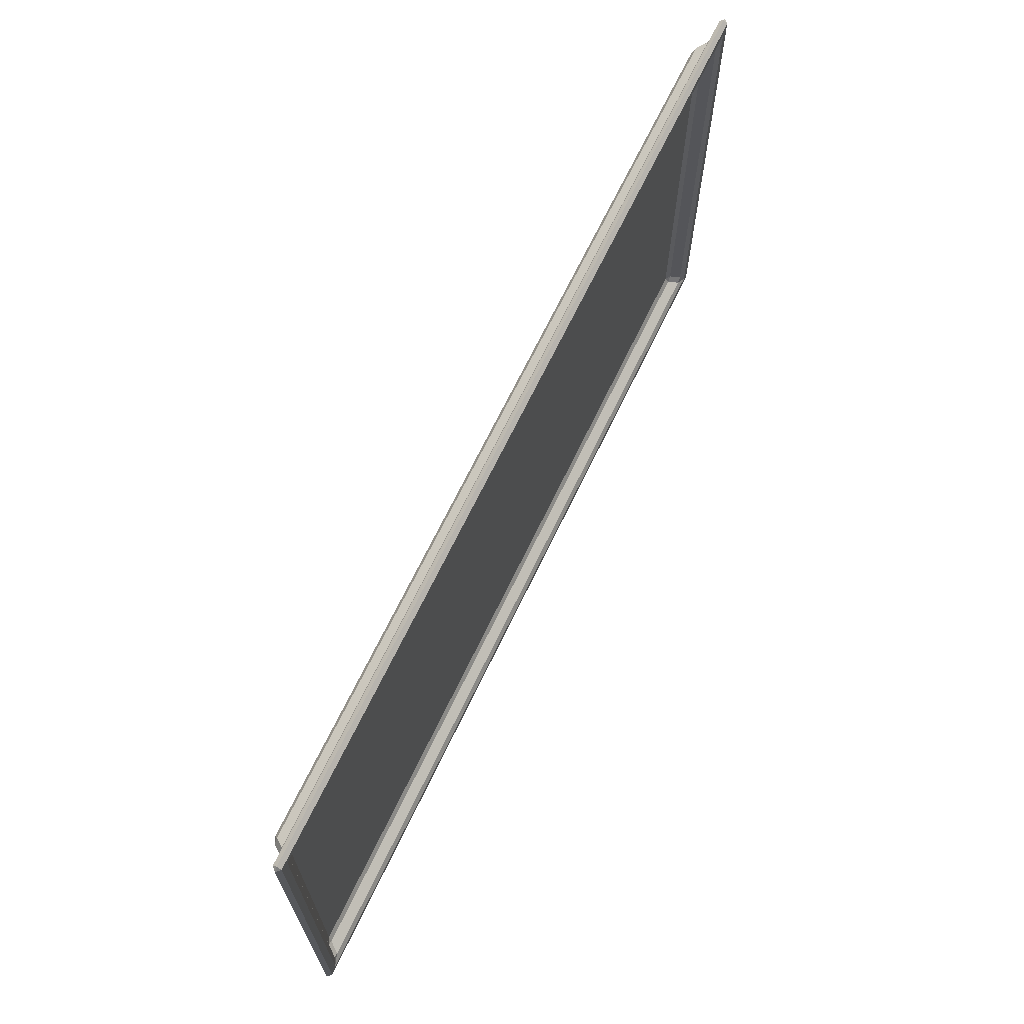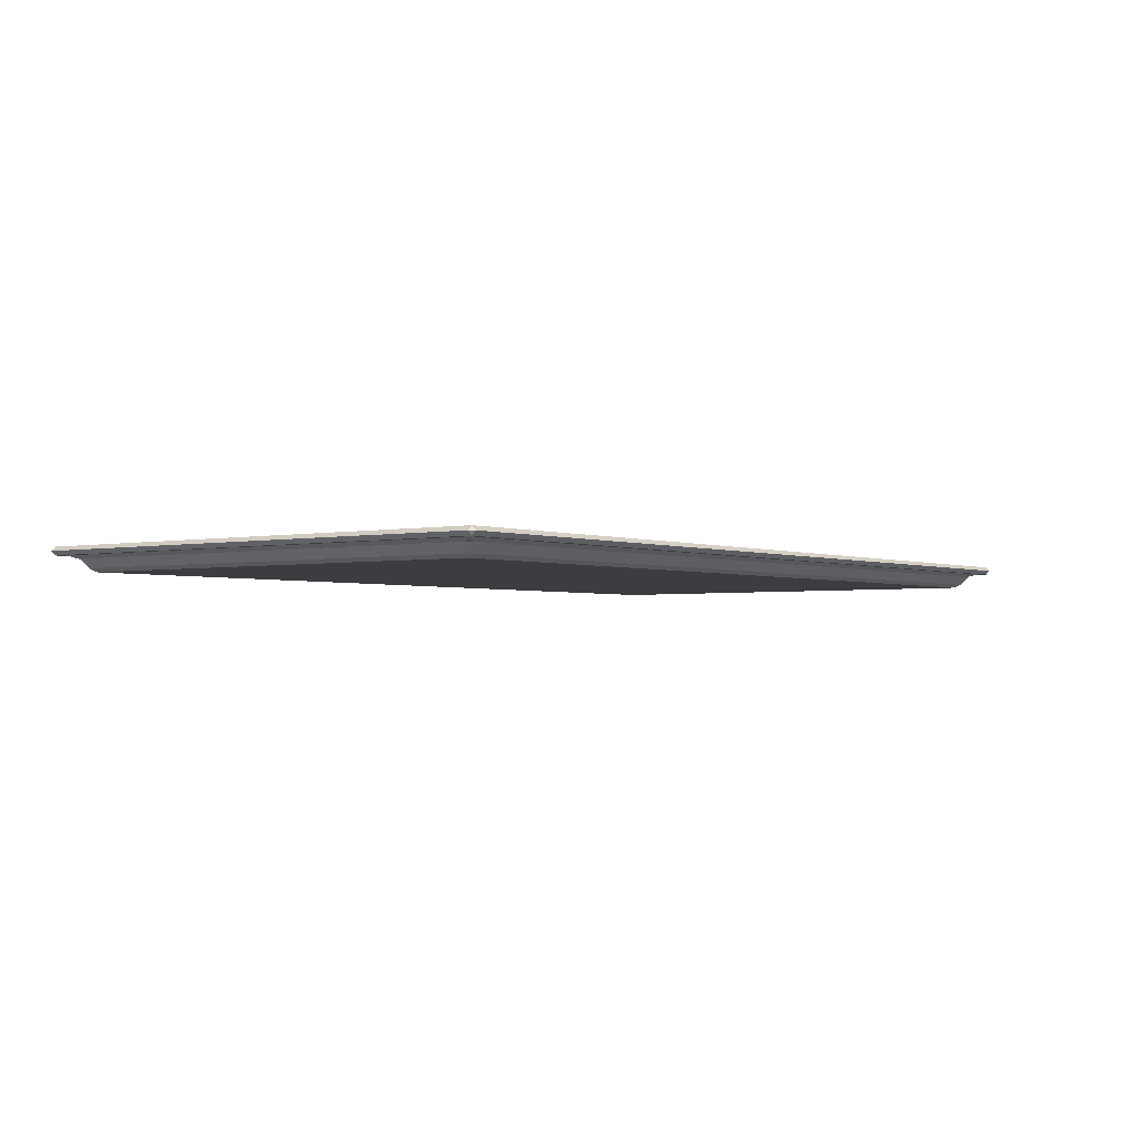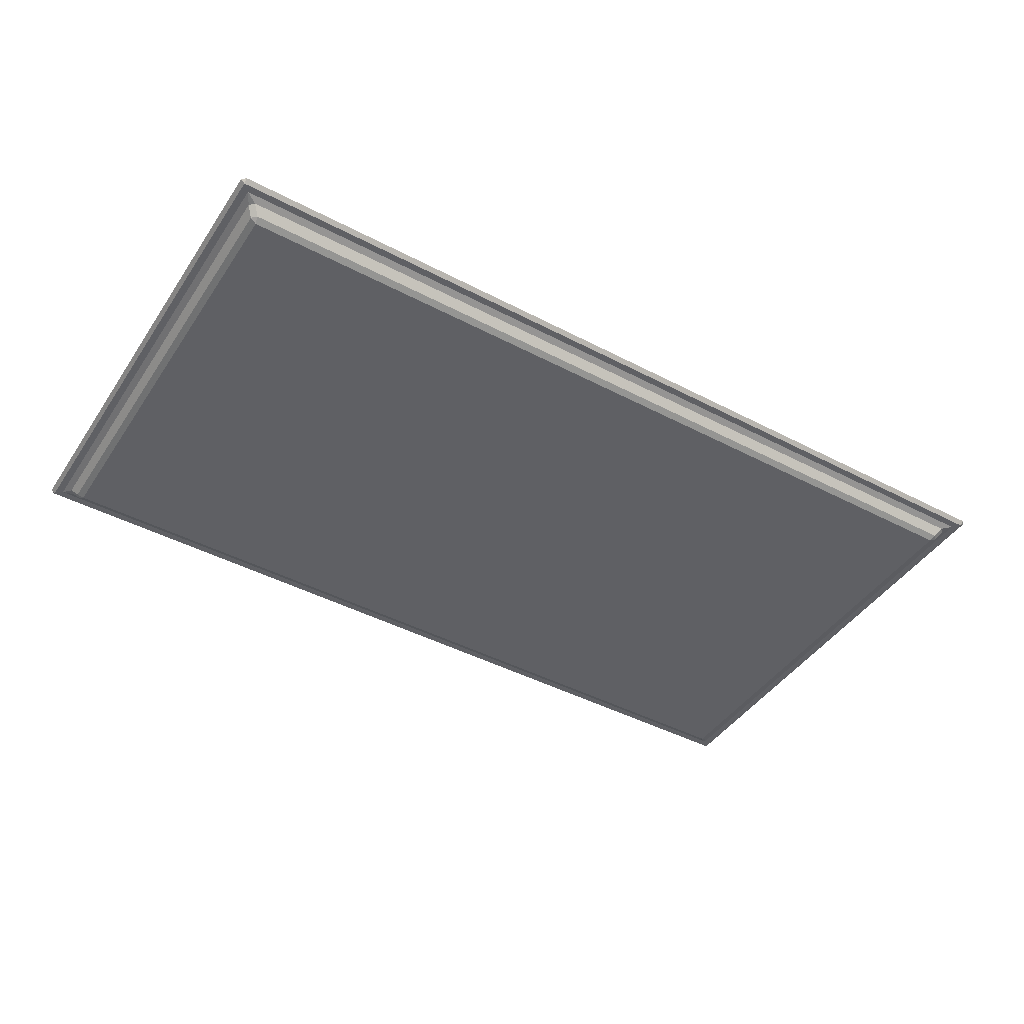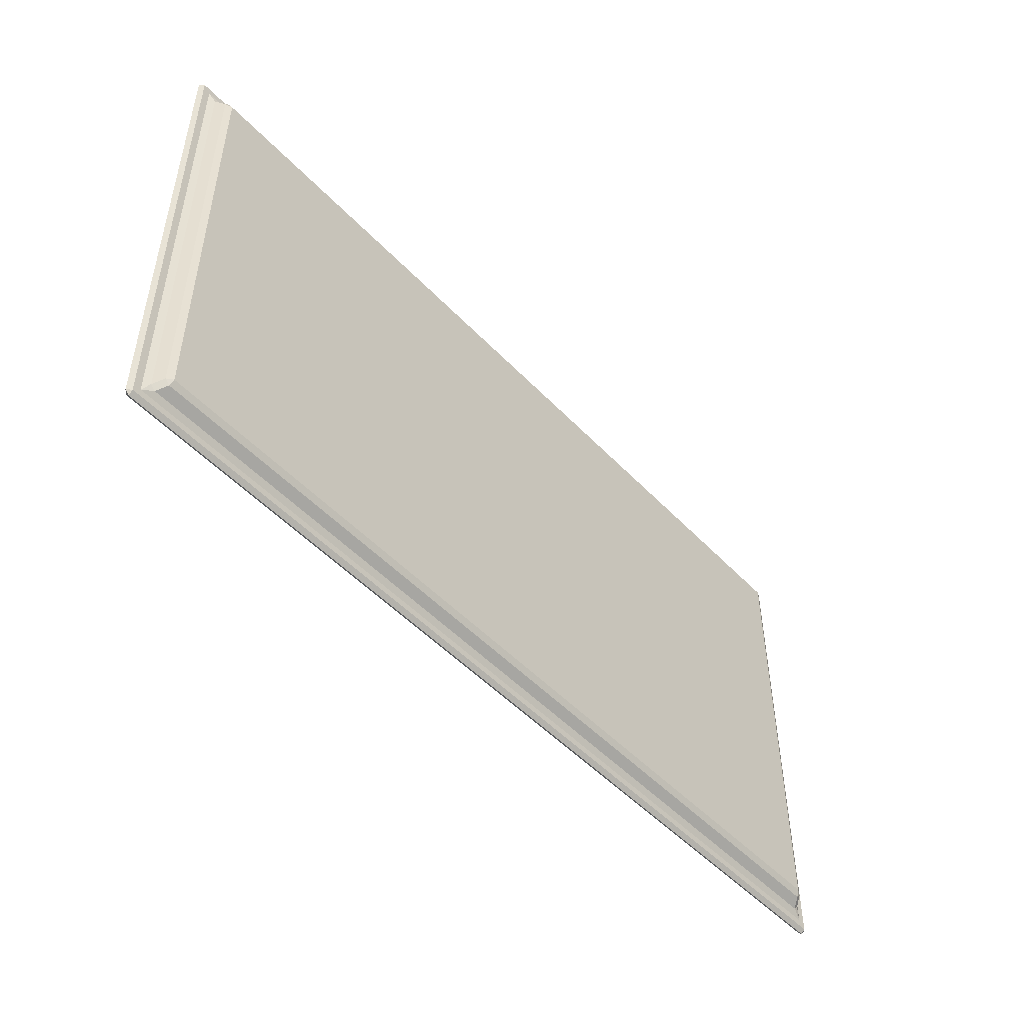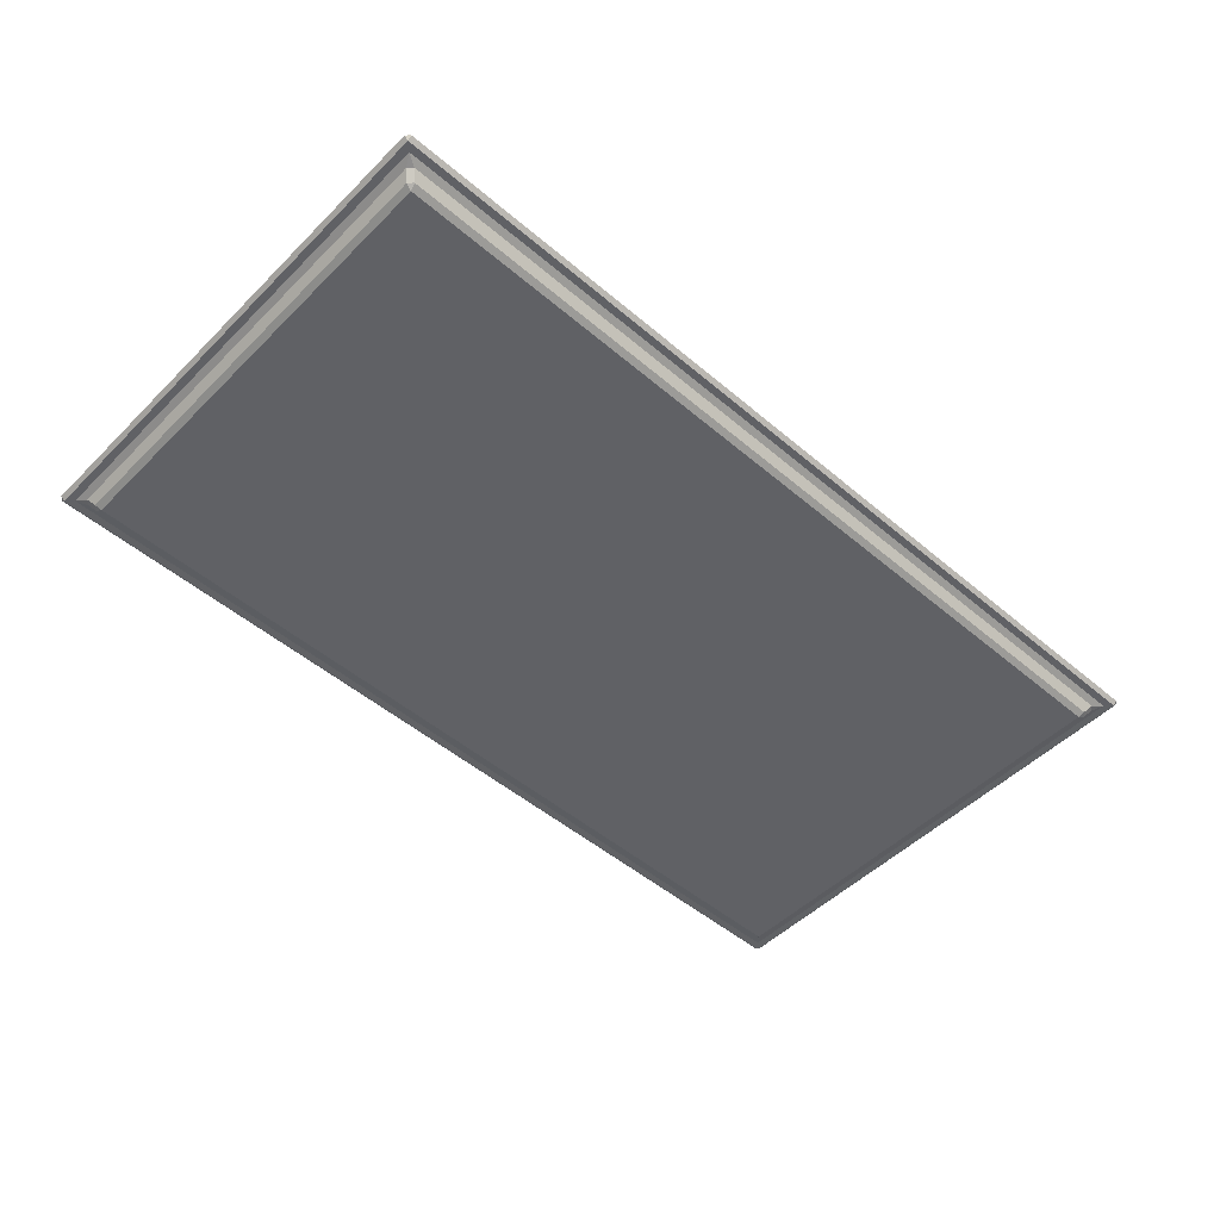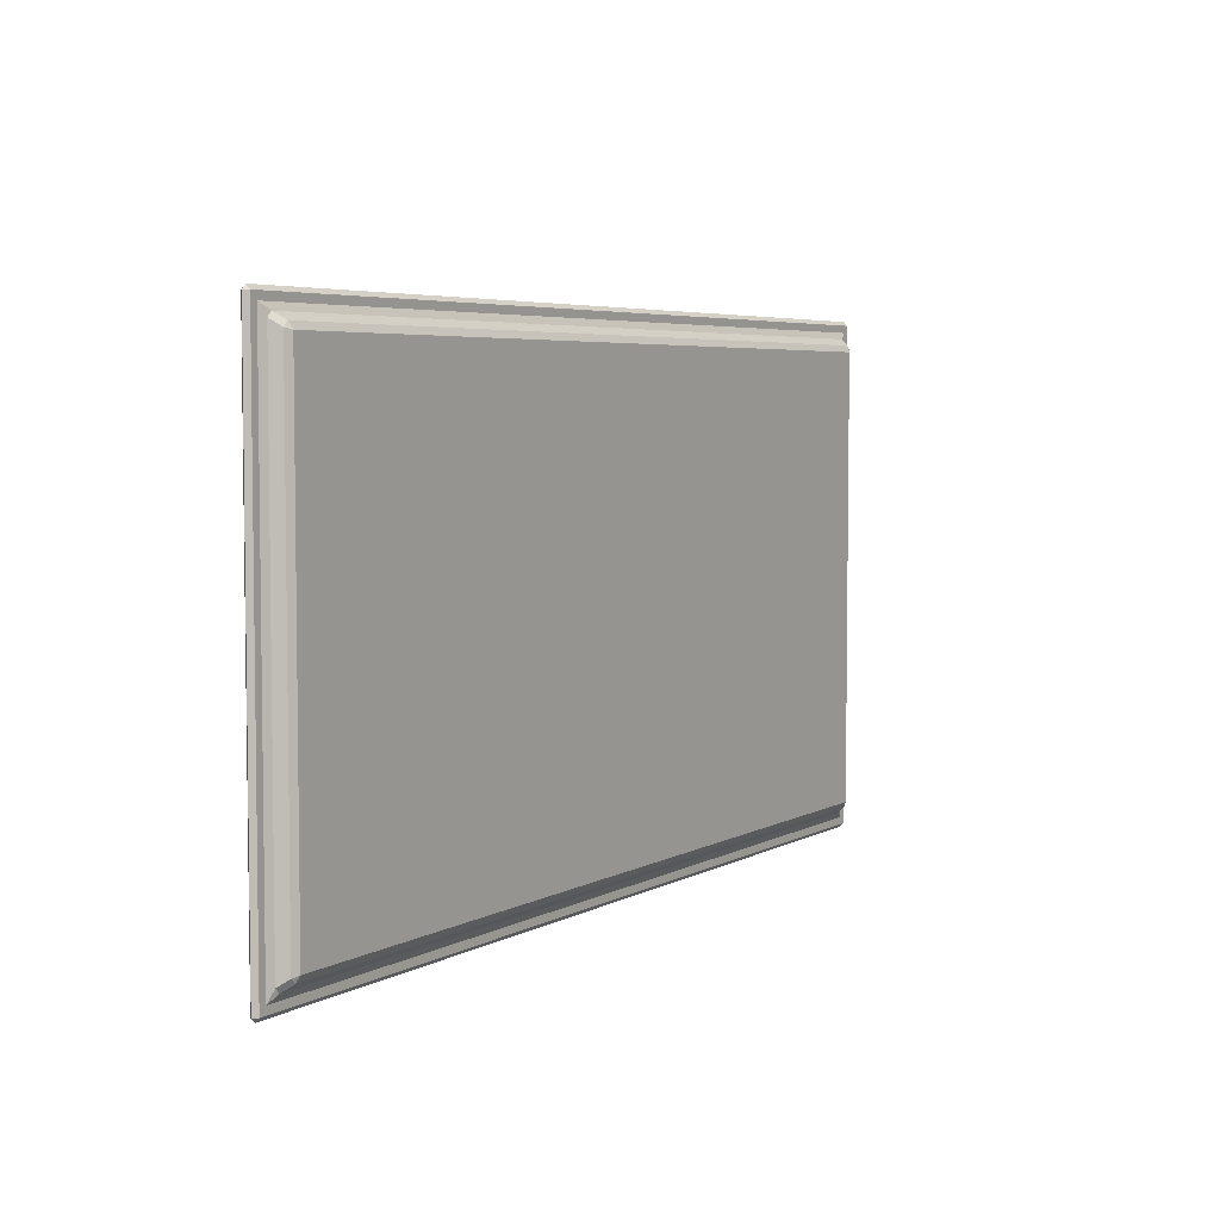
<metadata>
{"format":"obj","ext":"obj","renderer":"f3d","projection":"perspective","resolution":1024,"background":"white","views":[{"elev":67.6,"azim":115.6,"up":"+Z"},{"elev":-2.5,"azim":-53.0,"up":"+Y"},{"elev":-44.0,"azim":-31.6,"up":"+Y"},{"elev":-49.6,"azim":-48.8,"up":"+Z"},{"elev":-50.2,"azim":137.1,"up":"+Y"},{"elev":4.9,"azim":-58.4,"up":"+Z"}]}
</metadata>
<code>
o SM_FoodCourt_Tray_Cube
v -2.369 0.1029 -1.918
v -2.41 0.1029 -1.959
v -2.426 0.07558 -1.902
v -2.41 0.1029 1.959
v -2.369 0.1029 1.918
v -2.426 0.07558 1.902
v -9.855 0.1029 -1.918
v -9.798 0.07558 -1.902
v -9.813 0.1029 -1.959
v -9.813 0.1029 1.959
v -9.798 0.07558 1.902
v -9.855 0.1029 1.918
v -2.173 0.1806 2.191
v -2.138 0.1806 2.156
v -2.173 0.2156 2.156
v -10.05 0.1806 2.191
v -10.05 0.2156 2.156
v -10.09 0.1806 2.156
v -2.138 0.1806 -2.156
v -2.173 0.1806 -2.191
v -2.173 0.2156 -2.156
v -10.09 0.1806 -2.156
v -10.05 0.2156 -2.156
v -10.05 0.1806 -2.191
v -2.342 0.1882 2.028
v -2.244 0.2156 2.084
v -2.301 0.1882 1.986
v -9.882 0.1882 2.028
v -9.923 0.1882 1.986
v -9.98 0.2156 2.084
v -2.301 0.1882 -1.986
v -2.244 0.2156 -2.084
v -2.342 0.1882 -2.028
v -9.923 0.1882 -1.986
v -9.882 0.1882 -2.028
v -9.98 0.2156 -2.084
v -2.346 0.04261 -1.942
v -2.402 0.01439 -1.926
v -2.387 0.04261 -1.982
v -2.387 0.04261 1.982
v -2.402 0.01439 1.926
v -2.346 0.04261 1.942
v -9.878 0.04261 -1.942
v -9.837 0.04261 -1.982
v -9.822 0.01439 -1.926
v -9.837 0.04261 1.982
v -9.878 0.04261 1.942
v -9.822 0.01439 1.926
v -2.173 0.1806 2.191
v -2.173 0.1459 2.156
v -2.138 0.1806 2.156
v -10.05 0.1806 2.191
v -10.09 0.1806 2.156
v -10.05 0.1459 2.156
v -2.138 0.1806 -2.156
v -2.173 0.1459 -2.156
v -2.173 0.1806 -2.191
v -10.09 0.1806 -2.156
v -10.05 0.1806 -2.191
v -10.05 0.1459 -2.156
v -2.331 0.1185 2.038
v -2.291 0.1185 1.997
v -2.235 0.1465 2.094
v -9.893 0.1185 2.038
v -9.989 0.1465 2.094
v -9.933 0.1185 1.997
v -2.291 0.1185 -1.997
v -2.331 0.1185 -2.038
v -2.235 0.1465 -2.094
v -9.933 0.1185 -1.997
v -9.989 0.1465 -2.094
v -9.893 0.1185 -2.038
f 9 2 33 35
f 19 14 51 55
f 26 30 17 15
f 24 20 57 59
f 37 67 62 42
f 12 7 34 29
f 3 8 11 6
f 13 16 52 49
f 4 10 28 25
f 44 72 68 39
f 69 56 50 63
f 65 54 60 71
f 71 60 56 69
f 47 66 70 43
f 38 41 48 45
f 63 50 54 65
f 40 61 64 46
f 32 26 15 21
f 18 22 58 53
f 30 36 23 17
f 36 32 21 23
f 1 2 3
f 4 5 6
f 7 8 9
f 10 11 12
f 13 14 15
f 16 17 18
f 19 20 21
f 22 23 24
f 25 26 27
f 28 29 30
f 31 32 33
f 34 35 36
f 37 38 39
f 40 41 42
f 43 44 45
f 46 47 48
f 49 50 51
f 52 53 54
f 55 56 57
f 58 59 60
f 61 62 63
f 64 65 66
f 67 68 69
f 70 71 72
f 15 17 16 13
f 21 15 14 19
f 17 23 22 18
f 23 21 20 24
f 25 28 30 26
f 31 27 26 32
f 29 34 36 30
f 35 33 32 36
f 6 11 10 4
f 3 6 5 1
f 11 8 7 12
f 8 3 2 9
f 27 5 4 25
f 12 29 28 10
f 33 2 1 31
f 9 35 34 7
f 49 52 54 50
f 55 51 50 56
f 53 58 60 54
f 59 57 56 60
f 63 65 64 61
f 69 63 62 67
f 65 71 70 66
f 71 69 68 72
f 40 46 48 41
f 37 42 41 38
f 47 43 45 48
f 44 39 38 45
f 61 40 42 62
f 46 64 66 47
f 67 37 39 68
f 43 70 72 44
f 13 49 51 14
f 18 53 52 16
f 19 55 57 20
f 24 59 58 22
f 1 5 27 31

</code>
